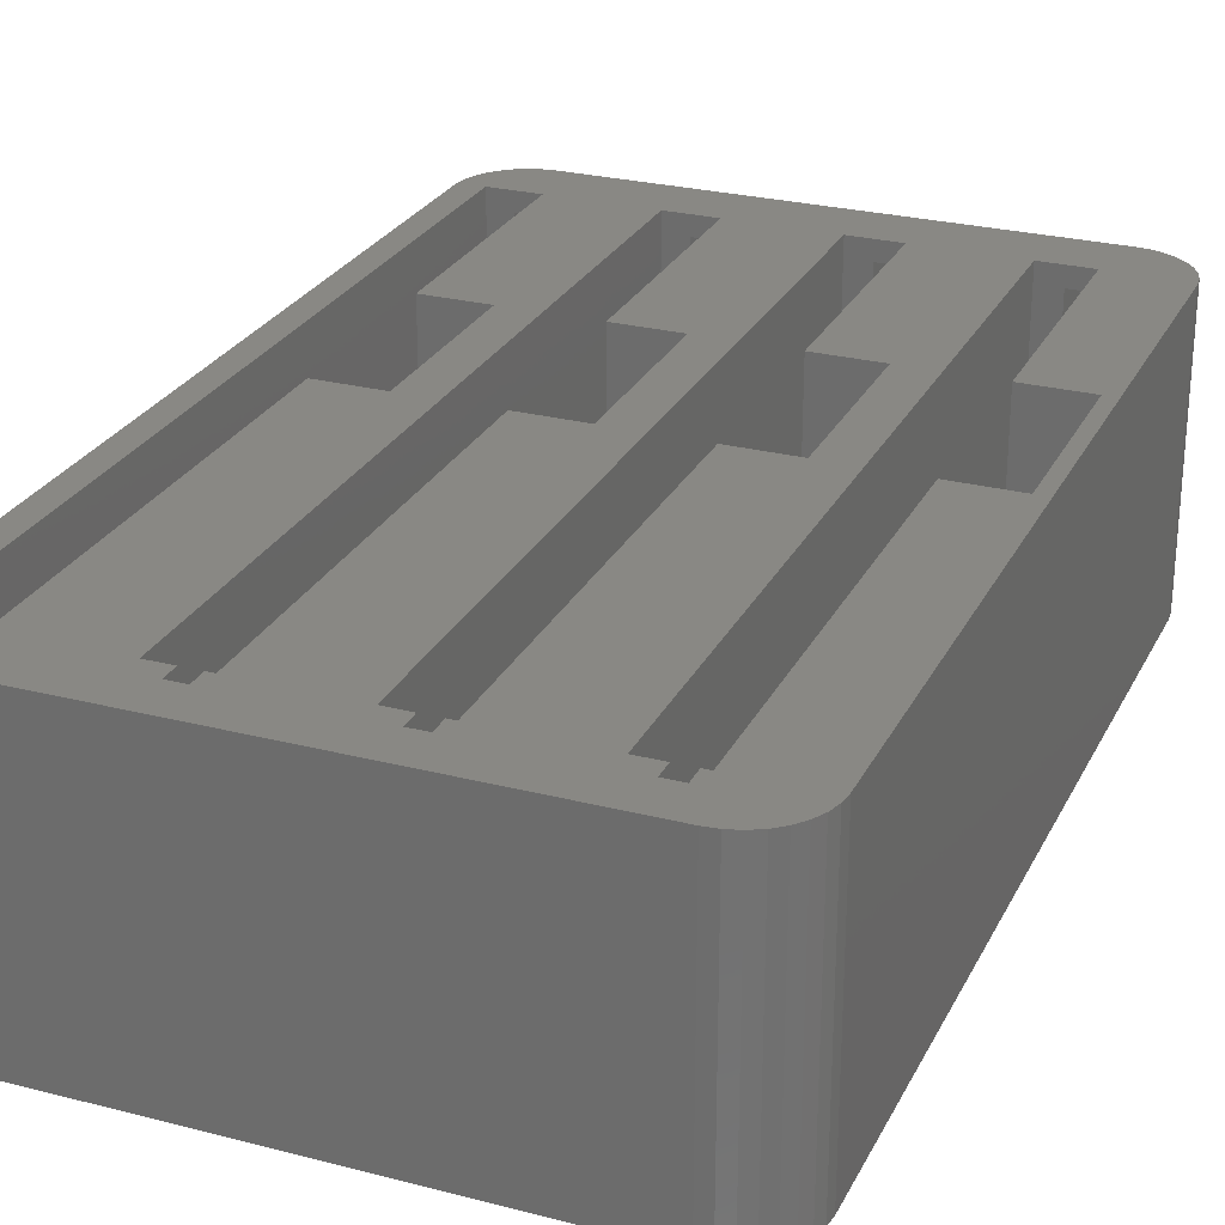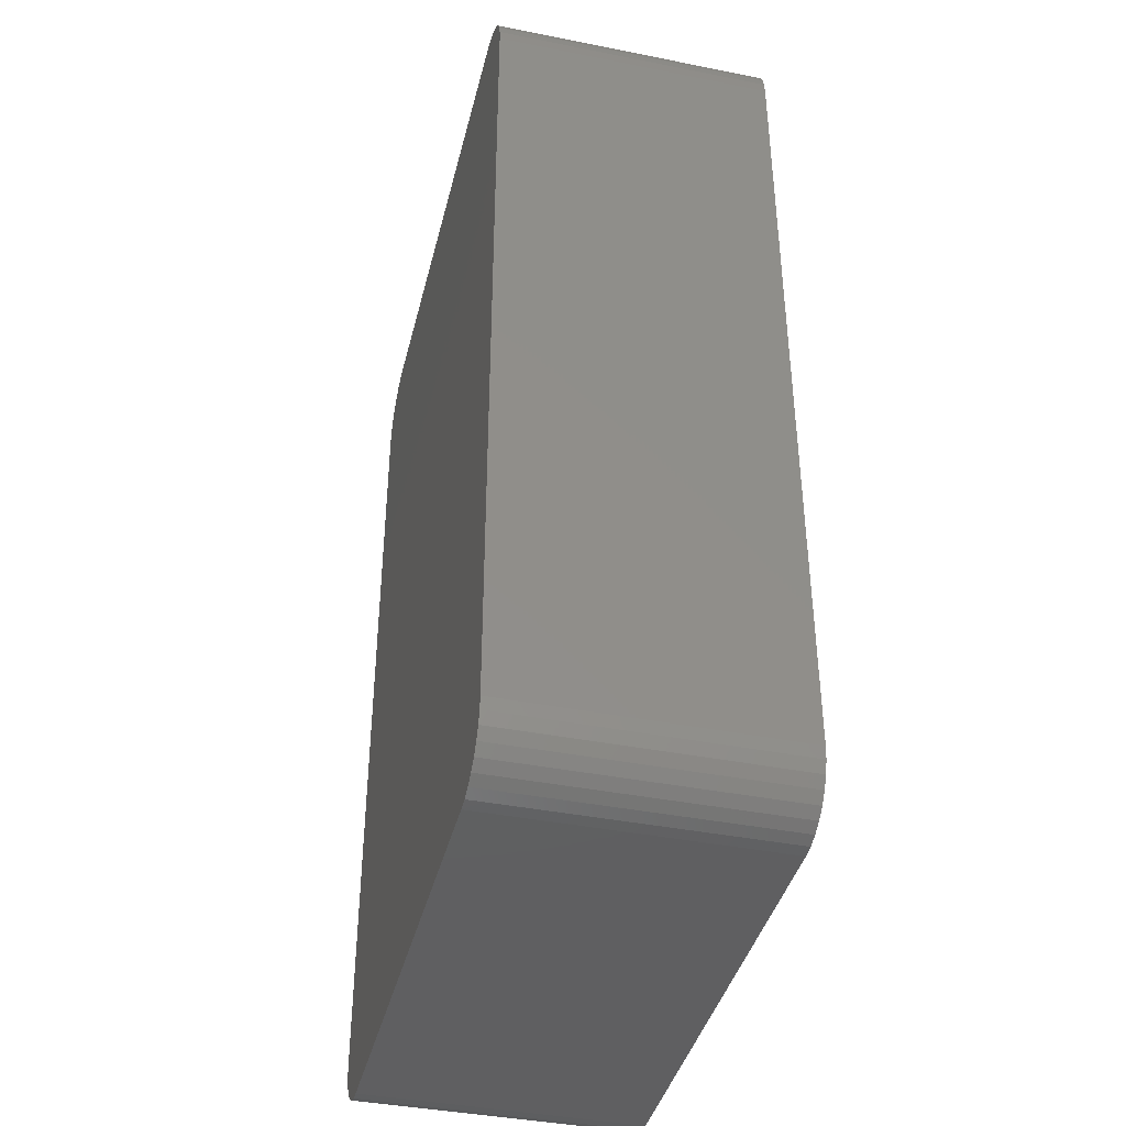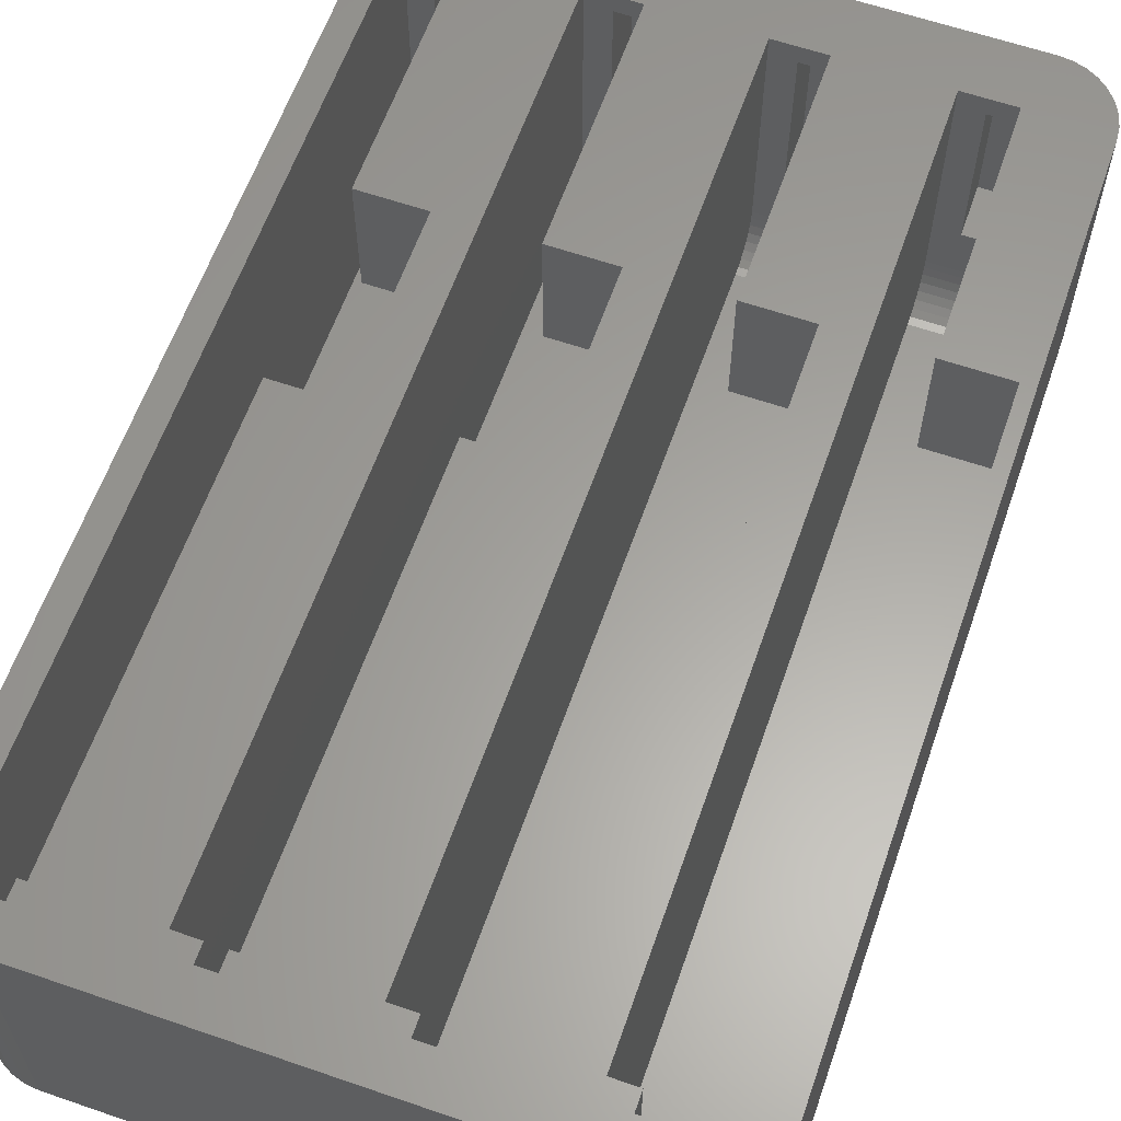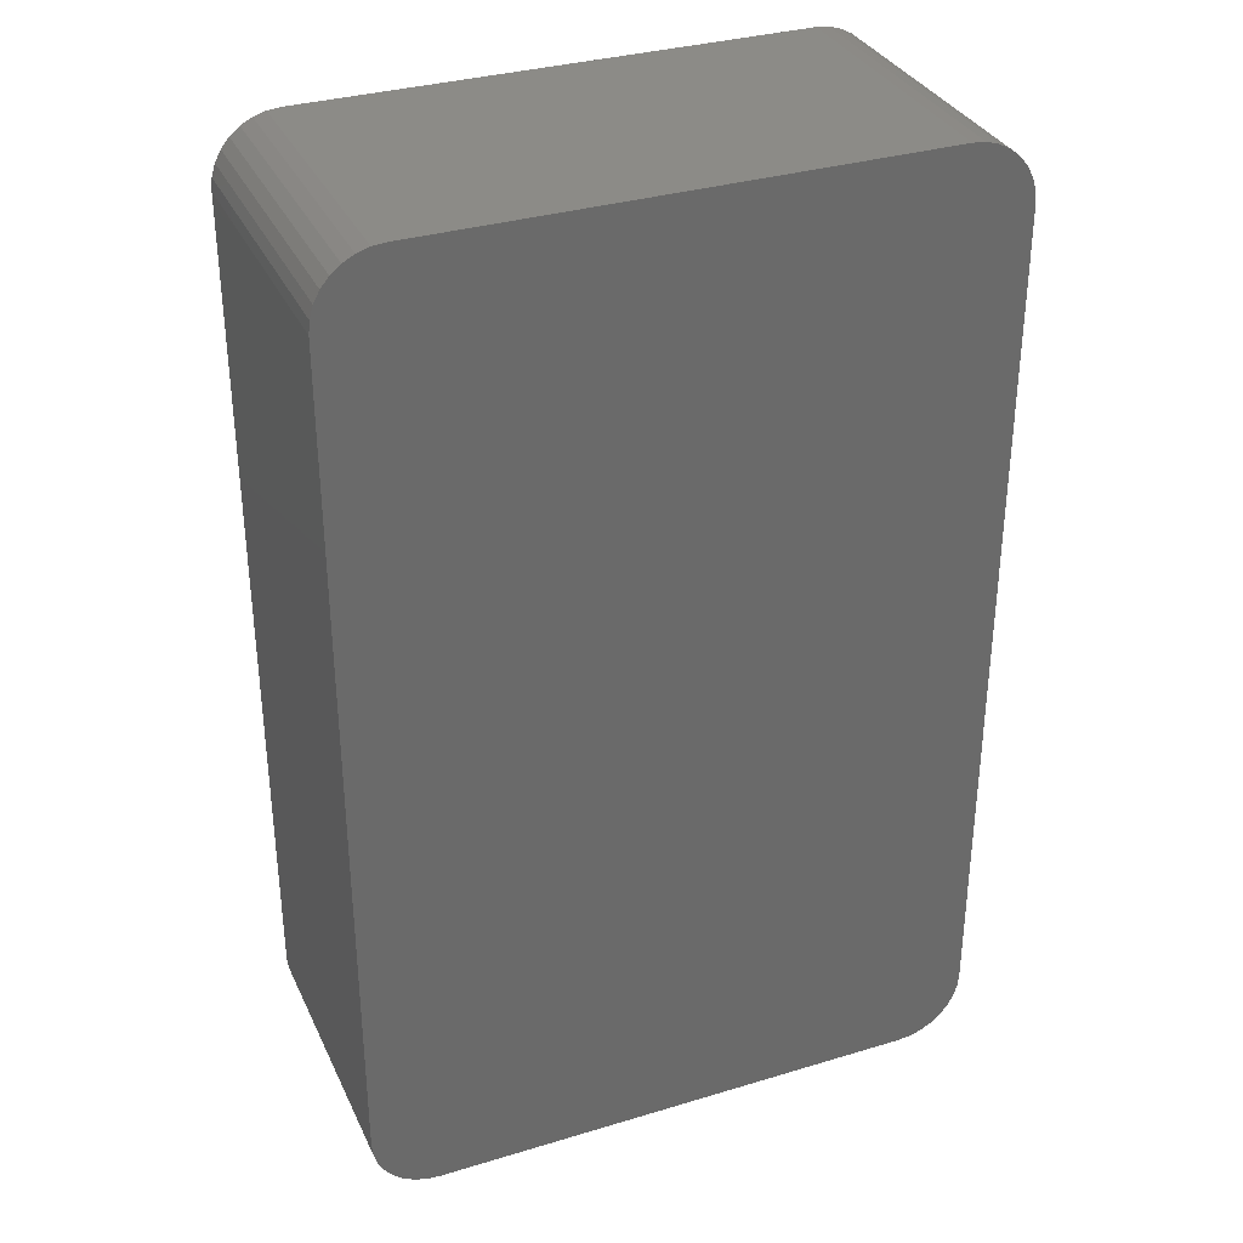
<metadata>
{"format":"stl","ext":"stl","renderer":"f3d","projection":"perspective","resolution":1024,"background":"white","views":[{"elev":26.5,"azim":22.0,"up":"+Z"},{"elev":-40.3,"azim":-103.7,"up":"+Y"},{"elev":61.5,"azim":19.3,"up":"+Z"},{"elev":33.5,"azim":157.6,"up":"+Y"}]}
</metadata>
<code>
# stl→obj: 328 verts, 652 faces
v -2.05 -34.3 22
v -2.05 -32.9 7.1
v -2.05 -32.9 22
v -2.05 -34.3 7.1
v -0.65 -34.3 7.1
v -0.65 -32.9 7.1
v -0.65 -34.3 22
v -0.65 -32.9 22
v -2.05 32.9 20.5
v -2.05 36.9 7.7
v -2.05 36.9 20.5
v -2.05 32.9 7.7
v -0.55 32.9 7.7
v -0.55 36.9 7.7
v -0.55 36.9 20.5
v -0.55 32.9 20.5
v -0.05 14 12
v 4.95 0 12
v 4.95 14 12
v -0.05 0 12
v -0.05 0 22
v 4.95 0 22
v 4.95 14 22
v -0.05 14 22
v -0.05 29.8 0.6
v -0.05 -29.8 0.6
v -0.05 -32.9 22
v -0.05 -32.9 3.7
v -0.05 -30.4 0.6596
v -0.05 -30.99 0.836
v -0.05 -31.52 1.122
v -0.05 -31.99 1.508
v -0.05 -32.38 1.978
v -0.05 -32.66 2.514
v -0.05 -32.84 3.095
v -0.05 32.9 3.7
v -0.05 32.84 3.095
v -0.05 32.66 2.514
v -0.05 32.38 1.978
v -0.05 31.99 1.508
v -0.05 31.52 1.122
v -0.05 30.99 0.836
v -0.05 30.4 0.6596
v -0.05 32.9 22
v -4 29.8 0.6
v -4 -29.8 0.6
v -4 -32.9 22
v -4 -32.9 3.7
v -4 32.9 22
v -4 32.9 3.7
v -4 -30.99 0.836
v -4 -31.52 1.122
v -4 -30.4 0.6596
v -4 30.99 0.836
v -4 30.4 0.6596
v -4 -32.84 3.095
v -4 31.99 1.508
v -4 32.38 1.978
v -4 31.52 1.122
v -4 32.66 2.514
v -4 -31.99 1.508
v -4 -32.38 1.978
v -4 32.84 3.095
v -4 -32.66 2.514
v 37 -37.5 0
v 42 -32.5 0
v 41.9 -33.48 0
v -6 -32.5 0
v 42 32.5 0
v 41.62 -34.41 0
v -6 32.5 0
v 41.16 -35.28 0
v 40.54 -36.04 0
v 37 37.5 0
v 39.78 -36.66 0
v 41.62 34.41 0
v 41.16 35.28 0
v 38.91 -37.12 0
v 40.54 36.04 0
v 37.98 -37.4 0
v 39.78 36.66 0
v 38.91 37.12 0
v 37.98 37.4 0
v -1 -37.5 0
v 41.9 33.48 0
v -1.975 -37.4 0
v -2.913 -37.12 0
v -1 37.5 0
v -3.778 -36.66 0
v -1.975 37.4 0
v -4.536 -36.04 0
v -2.913 37.12 0
v -5.157 -35.28 0
v -3.778 36.66 0
v -5.619 -34.41 0
v -4.536 36.04 0
v -5.904 -33.48 0
v -5.157 35.28 0
v -5.619 34.41 0
v -5.904 33.48 0
v -6 32.5 22
v -6 -32.5 22
v 37 -37.5 22
v -1 -37.5 22
v -1 37.5 22
v 37 37.5 22
v -3.778 -36.66 22
v -2.913 -37.12 22
v -5.157 -35.28 22
v -4.536 -36.04 22
v -4.536 36.04 22
v -5.157 35.28 22
v -5.619 34.41 22
v -5.904 -33.48 22
v -5.904 33.48 22
v -5.619 -34.41 22
v 9.95 -32.9 22
v 8 -32.9 22
v 9.95 -34.3 22
v 16.95 14 22
v 11.95 32.9 22
v 11.95 14 22
v 21.95 -32.9 22
v 20 -32.9 22
v 21.95 -34.3 22
v 28.95 14 22
v 23.95 32.9 22
v 23.95 14 22
v 33.95 -32.9 22
v 32 -32.9 22
v 33.95 -34.3 22
v 32 32.9 22
v 35.95 32.9 22
v 28.95 0 22
v 20 32.9 22
v 16.95 0 22
v 8 32.9 22
v -1.975 37.4 22
v -2.913 37.12 22
v -3.778 36.66 22
v 42 32.5 22
v 41.9 33.48 22
v 40.95 0 22
v 42 -32.5 22
v 41.62 34.41 22
v 35.95 0 22
v 41.16 35.28 22
v 40.95 14 22
v 35.95 -32.9 22
v 41.9 -33.48 22
v 40.54 36.04 22
v 39.78 36.66 22
v 38.91 37.12 22
v 37.98 37.4 22
v 35.95 14 22
v 41.62 -34.41 22
v 41.16 -35.28 22
v 40.54 -36.04 22
v 39.78 -36.66 22
v 38.91 -37.12 22
v 35.35 -34.3 22
v 37.98 -37.4 22
v 35.35 -32.9 22
v 23.35 -34.3 22
v 23.95 -32.9 22
v 23.95 0 22
v 23.35 -32.9 22
v 11.95 -32.9 22
v 11.95 0 22
v 11.35 -34.3 22
v 11.35 -32.9 22
v -1.975 -37.4 22
v 9.95 -32.9 7.1
v 9.95 -34.3 7.1
v 11.35 -34.3 7.1
v 11.35 -32.9 7.1
v 9.95 32.9 20.5
v 9.95 36.9 7.7
v 9.95 36.9 20.5
v 9.95 32.9 7.7
v 11.45 32.9 7.7
v 11.45 36.9 7.7
v 11.45 36.9 20.5
v 11.45 32.9 20.5
v 11.95 14 12
v 16.95 0 12
v 16.95 14 12
v 11.95 0 12
v 11.95 29.8 0.6
v 11.95 -29.8 0.6
v 11.95 -32.9 3.7
v 11.95 -30.4 0.6596
v 11.95 -30.99 0.836
v 11.95 -31.52 1.122
v 11.95 -31.99 1.508
v 11.95 -32.38 1.978
v 11.95 -32.66 2.514
v 11.95 -32.84 3.095
v 11.95 32.9 3.7
v 11.95 32.84 3.095
v 11.95 32.66 2.514
v 11.95 32.38 1.978
v 11.95 31.99 1.508
v 11.95 31.52 1.122
v 11.95 30.99 0.836
v 11.95 30.4 0.6596
v 8 29.8 0.6
v 8 -29.8 0.6
v 8 -32.9 3.7
v 8 32.9 3.7
v 8 -30.99 0.836
v 8 -31.52 1.122
v 8 -30.4 0.6596
v 8 30.99 0.836
v 8 30.4 0.6596
v 8 -32.84 3.095
v 8 31.99 1.508
v 8 32.38 1.978
v 8 31.52 1.122
v 8 32.66 2.514
v 8 -31.99 1.508
v 8 -32.38 1.978
v 8 32.84 3.095
v 8 -32.66 2.514
v 21.95 -32.9 7.1
v 21.95 -34.3 7.1
v 23.35 -34.3 7.1
v 23.35 -32.9 7.1
v 21.95 32.9 20.5
v 21.95 36.9 7.7
v 21.95 36.9 20.5
v 21.95 32.9 7.7
v 23.45 32.9 7.7
v 23.45 36.9 7.7
v 23.45 36.9 20.5
v 23.45 32.9 20.5
v 23.95 14 12
v 28.95 0 12
v 28.95 14 12
v 23.95 0 12
v 23.95 29.8 0.6
v 23.95 -29.8 0.6
v 23.95 -32.9 3.7
v 23.95 -30.4 0.6596
v 23.95 -30.99 0.836
v 23.95 -31.52 1.122
v 23.95 -31.99 1.508
v 23.95 -32.38 1.978
v 23.95 -32.66 2.514
v 23.95 -32.84 3.095
v 23.95 32.9 3.7
v 23.95 32.84 3.095
v 23.95 32.66 2.514
v 23.95 32.38 1.978
v 23.95 31.99 1.508
v 23.95 31.52 1.122
v 23.95 30.99 0.836
v 23.95 30.4 0.6596
v 20 29.8 0.6
v 20 -29.8 0.6
v 20 -32.9 3.7
v 20 32.9 3.7
v 20 -30.99 0.836
v 20 -31.52 1.122
v 20 -30.4 0.6596
v 20 30.99 0.836
v 20 30.4 0.6596
v 20 -32.84 3.095
v 20 31.99 1.508
v 20 32.38 1.978
v 20 31.52 1.122
v 20 32.66 2.514
v 20 -31.99 1.508
v 20 -32.38 1.978
v 20 32.84 3.095
v 20 -32.66 2.514
v 33.95 -32.9 7.1
v 33.95 -34.3 7.1
v 35.35 -34.3 7.1
v 35.35 -32.9 7.1
v 33.95 32.9 20.5
v 33.95 36.9 7.7
v 33.95 36.9 20.5
v 33.95 32.9 7.7
v 35.45 32.9 7.7
v 35.45 36.9 7.7
v 35.45 36.9 20.5
v 35.45 32.9 20.5
v 35.95 14 12
v 40.95 0 12
v 40.95 14 12
v 35.95 0 12
v 35.95 29.8 0.6
v 35.95 -29.8 0.6
v 35.95 -32.9 3.7
v 35.95 -30.4 0.6596
v 35.95 -30.99 0.836
v 35.95 -31.52 1.122
v 35.95 -31.99 1.508
v 35.95 -32.38 1.978
v 35.95 -32.66 2.514
v 35.95 -32.84 3.095
v 35.95 32.9 3.7
v 35.95 32.84 3.095
v 35.95 32.66 2.514
v 35.95 32.38 1.978
v 35.95 31.99 1.508
v 35.95 31.52 1.122
v 35.95 30.99 0.836
v 35.95 30.4 0.6596
v 32 29.8 0.6
v 32 -29.8 0.6
v 32 -32.9 3.7
v 32 32.9 3.7
v 32 -30.99 0.836
v 32 -31.52 1.122
v 32 -30.4 0.6596
v 32 30.99 0.836
v 32 30.4 0.6596
v 32 -32.84 3.095
v 32 31.99 1.508
v 32 32.38 1.978
v 32 31.52 1.122
v 32 32.66 2.514
v 32 -31.99 1.508
v 32 -32.38 1.978
v 32 32.84 3.095
v 32 -32.66 2.514
f 1 2 3
f 2 1 4
f 2 5 6
f 5 2 4
f 5 1 7
f 1 5 4
f 5 8 6
f 8 5 7
f 9 10 11
f 10 9 12
f 10 13 14
f 13 10 12
f 9 15 16
f 15 9 11
f 10 15 11
f 15 10 14
f 13 15 14
f 15 13 16
f 17 18 19
f 18 17 20
f 18 21 22
f 21 18 20
f 17 23 24
f 23 17 19
f 18 23 19
f 23 18 22
f 25 20 17
f 26 20 25
f 27 20 26
f 28 26 29
f 28 29 30
f 28 30 31
f 28 31 32
f 28 32 33
f 28 33 34
f 28 34 35
f 26 28 27
f 20 27 21
f 25 36 37
f 25 37 38
f 25 38 39
f 25 39 40
f 25 40 41
f 25 41 42
f 25 42 43
f 36 25 17
f 36 17 44
f 44 17 24
f 45 26 25
f 26 45 46
f 27 6 8
f 6 28 2
f 28 6 27
f 2 47 3
f 2 48 47
f 48 2 28
f 49 9 44
f 49 12 9
f 36 12 50
f 50 12 49
f 16 44 9
f 13 44 16
f 13 36 44
f 12 36 13
f 51 31 30
f 31 51 52
f 53 30 29
f 30 53 51
f 54 43 42
f 43 54 55
f 35 48 28
f 48 35 56
f 57 39 58
f 39 57 40
f 59 42 41
f 42 59 54
f 58 38 60
f 38 58 39
f 52 32 31
f 32 52 61
f 32 62 33
f 62 32 61
f 55 25 43
f 25 55 45
f 57 41 40
f 41 57 59
f 63 36 50
f 36 63 37
f 60 37 63
f 37 60 38
f 46 29 26
f 29 46 53
f 45 50 49
f 50 45 63
f 63 45 60
f 60 45 58
f 58 45 57
f 57 45 59
f 59 45 54
f 54 45 55
f 49 46 45
f 47 46 49
f 48 46 47
f 46 48 53
f 53 48 51
f 51 48 52
f 61 48 62
f 62 48 64
f 52 48 61
f 64 48 56
f 34 56 35
f 56 34 64
f 33 64 34
f 64 33 62
f 65 66 67
f 66 68 69
f 65 67 70
f 71 69 68
f 65 70 72
f 66 65 68
f 65 72 73
f 74 69 71
f 65 73 75
f 76 74 77
f 65 75 78
f 77 74 79
f 65 78 80
f 79 74 81
f 81 74 82
f 82 74 83
f 68 65 84
f 69 74 85
f 68 84 86
f 85 74 76
f 68 86 87
f 74 71 88
f 68 87 89
f 88 71 90
f 68 89 91
f 90 71 92
f 68 91 93
f 92 71 94
f 68 93 95
f 94 71 96
f 68 95 97
f 96 71 98
f 98 71 99
f 99 71 100
f 68 101 71
f 101 68 102
f 84 103 104
f 103 84 65
f 74 105 106
f 105 74 88
f 47 1 3
f 1 107 108
f 109 1 47
f 1 110 107
f 49 101 47
f 101 111 112
f 102 47 101
f 101 112 113
f 114 47 102
f 101 113 115
f 1 109 110
f 47 116 109
f 47 114 116
f 23 44 24
f 117 118 119
f 120 121 122
f 123 124 125
f 126 127 128
f 129 130 131
f 106 132 133
f 134 132 126
f 132 127 126
f 106 127 132
f 106 135 127
f 136 135 120
f 135 121 120
f 105 135 106
f 135 105 121
f 22 137 23
f 137 44 23
f 121 105 137
f 137 105 44
f 138 44 105
f 139 44 138
f 49 139 140
f 139 49 44
f 101 49 111
f 111 49 140
f 133 141 142
f 141 143 144
f 133 142 145
f 146 144 143
f 133 145 147
f 141 148 143
f 144 149 150
f 133 147 151
f 133 151 152
f 133 152 153
f 133 153 154
f 133 154 106
f 141 133 148
f 148 133 155
f 150 149 156
f 156 149 157
f 157 149 158
f 158 149 159
f 159 149 160
f 161 160 149
f 144 146 149
f 160 161 162
f 161 149 163
f 162 161 103
f 131 103 161
f 164 131 130
f 132 134 130
f 165 134 166
f 134 165 130
f 164 130 165
f 164 165 167
f 131 164 103
f 125 103 164
f 135 136 124
f 168 136 169
f 136 168 124
f 170 124 168
f 124 170 125
f 170 168 171
f 104 125 170
f 104 170 119
f 137 22 118
f 27 22 21
f 22 27 118
f 7 118 27
f 7 27 8
f 104 118 7
f 118 104 119
f 125 104 103
f 7 172 104
f 1 172 7
f 172 1 108
f 119 173 117
f 173 119 174
f 173 175 176
f 175 173 174
f 175 119 170
f 119 175 174
f 175 171 176
f 171 175 170
f 177 178 179
f 178 177 180
f 178 181 182
f 181 178 180
f 177 183 184
f 183 177 179
f 178 183 179
f 183 178 182
f 181 183 182
f 183 181 184
f 185 186 187
f 186 185 188
f 186 169 136
f 169 186 188
f 185 120 122
f 120 185 187
f 186 120 187
f 120 186 136
f 189 188 185
f 190 188 189
f 168 188 190
f 191 190 192
f 191 192 193
f 191 193 194
f 191 194 195
f 191 195 196
f 191 196 197
f 191 197 198
f 190 191 168
f 188 168 169
f 189 199 200
f 189 200 201
f 189 201 202
f 189 202 203
f 189 203 204
f 189 204 205
f 189 205 206
f 199 189 185
f 199 185 121
f 121 185 122
f 207 190 189
f 190 207 208
f 168 176 171
f 176 191 173
f 191 176 168
f 173 118 117
f 173 209 118
f 209 173 191
f 137 177 121
f 137 180 177
f 199 180 210
f 210 180 137
f 184 121 177
f 181 121 184
f 181 199 121
f 180 199 181
f 211 194 193
f 194 211 212
f 213 193 192
f 193 213 211
f 214 206 205
f 206 214 215
f 198 209 191
f 209 198 216
f 217 202 218
f 202 217 203
f 219 205 204
f 205 219 214
f 218 201 220
f 201 218 202
f 212 195 194
f 195 212 221
f 195 222 196
f 222 195 221
f 215 189 206
f 189 215 207
f 217 204 203
f 204 217 219
f 223 199 210
f 199 223 200
f 220 200 223
f 200 220 201
f 208 192 190
f 192 208 213
f 207 210 137
f 210 207 223
f 223 207 220
f 220 207 218
f 218 207 217
f 217 207 219
f 219 207 214
f 214 207 215
f 137 208 207
f 118 208 137
f 209 208 118
f 208 209 213
f 213 209 211
f 211 209 212
f 221 209 222
f 222 209 224
f 212 209 221
f 224 209 216
f 197 216 198
f 216 197 224
f 196 224 197
f 224 196 222
f 125 225 123
f 225 125 226
f 225 227 228
f 227 225 226
f 227 125 164
f 125 227 226
f 227 167 228
f 167 227 164
f 229 230 231
f 230 229 232
f 230 233 234
f 233 230 232
f 229 235 236
f 235 229 231
f 230 235 231
f 235 230 234
f 233 235 234
f 235 233 236
f 237 238 239
f 238 237 240
f 238 166 134
f 166 238 240
f 237 126 128
f 126 237 239
f 238 126 239
f 126 238 134
f 241 240 237
f 242 240 241
f 165 240 242
f 243 242 244
f 243 244 245
f 243 245 246
f 243 246 247
f 243 247 248
f 243 248 249
f 243 249 250
f 242 243 165
f 240 165 166
f 241 251 252
f 241 252 253
f 241 253 254
f 241 254 255
f 241 255 256
f 241 256 257
f 241 257 258
f 251 241 237
f 251 237 127
f 127 237 128
f 259 242 241
f 242 259 260
f 165 228 167
f 228 243 225
f 243 228 165
f 225 124 123
f 225 261 124
f 261 225 243
f 135 229 127
f 135 232 229
f 251 232 262
f 262 232 135
f 236 127 229
f 233 127 236
f 233 251 127
f 232 251 233
f 263 246 245
f 246 263 264
f 265 245 244
f 245 265 263
f 266 258 257
f 258 266 267
f 250 261 243
f 261 250 268
f 269 254 270
f 254 269 255
f 271 257 256
f 257 271 266
f 270 253 272
f 253 270 254
f 264 247 246
f 247 264 273
f 247 274 248
f 274 247 273
f 267 241 258
f 241 267 259
f 269 256 255
f 256 269 271
f 275 251 262
f 251 275 252
f 272 252 275
f 252 272 253
f 260 244 242
f 244 260 265
f 259 262 135
f 262 259 275
f 275 259 272
f 272 259 270
f 270 259 269
f 269 259 271
f 271 259 266
f 266 259 267
f 135 260 259
f 124 260 135
f 261 260 124
f 260 261 265
f 265 261 263
f 263 261 264
f 273 261 274
f 274 261 276
f 264 261 273
f 276 261 268
f 249 268 250
f 268 249 276
f 248 276 249
f 276 248 274
f 131 277 129
f 277 131 278
f 277 279 280
f 279 277 278
f 279 131 161
f 131 279 278
f 279 163 280
f 163 279 161
f 281 282 283
f 282 281 284
f 282 285 286
f 285 282 284
f 281 287 288
f 287 281 283
f 282 287 283
f 287 282 286
f 285 287 286
f 287 285 288
f 289 290 291
f 290 289 292
f 290 146 143
f 146 290 292
f 289 148 155
f 148 289 291
f 290 148 291
f 148 290 143
f 293 292 289
f 294 292 293
f 149 292 294
f 295 294 296
f 295 296 297
f 295 297 298
f 295 298 299
f 295 299 300
f 295 300 301
f 295 301 302
f 294 295 149
f 292 149 146
f 293 303 304
f 293 304 305
f 293 305 306
f 293 306 307
f 293 307 308
f 293 308 309
f 293 309 310
f 303 293 289
f 303 289 133
f 133 289 155
f 311 294 293
f 294 311 312
f 149 280 163
f 280 295 277
f 295 280 149
f 277 130 129
f 277 313 130
f 313 277 295
f 132 281 133
f 132 284 281
f 303 284 314
f 314 284 132
f 288 133 281
f 285 133 288
f 285 303 133
f 284 303 285
f 315 298 297
f 298 315 316
f 317 297 296
f 297 317 315
f 318 310 309
f 310 318 319
f 302 313 295
f 313 302 320
f 321 306 322
f 306 321 307
f 323 309 308
f 309 323 318
f 322 305 324
f 305 322 306
f 316 299 298
f 299 316 325
f 299 326 300
f 326 299 325
f 319 293 310
f 293 319 311
f 321 308 307
f 308 321 323
f 327 303 314
f 303 327 304
f 324 304 327
f 304 324 305
f 312 296 294
f 296 312 317
f 311 314 132
f 314 311 327
f 327 311 324
f 324 311 322
f 322 311 321
f 321 311 323
f 323 311 318
f 318 311 319
f 132 312 311
f 130 312 132
f 313 312 130
f 312 313 317
f 317 313 315
f 315 313 316
f 325 313 326
f 326 313 328
f 316 313 325
f 328 313 320
f 301 320 302
f 320 301 328
f 300 328 301
f 328 300 326
f 144 69 141
f 69 144 66
f 94 111 140
f 111 94 96
f 92 140 139
f 140 92 94
f 157 70 156
f 70 157 72
f 150 66 144
f 66 150 67
f 145 77 147
f 77 145 76
f 78 159 160
f 159 78 75
f 90 139 138
f 139 90 92
f 93 116 95
f 116 93 109
f 71 115 100
f 115 71 101
f 79 152 151
f 152 79 81
f 147 79 151
f 79 147 77
f 81 153 152
f 153 81 82
f 83 106 154
f 106 83 74
f 156 67 150
f 67 156 70
f 158 72 157
f 72 158 73
f 75 158 159
f 158 75 73
f 86 104 172
f 104 86 84
f 87 172 108
f 172 87 86
f 88 138 105
f 138 88 90
f 91 107 110
f 107 91 89
f 100 113 99
f 113 100 115
f 82 154 153
f 154 82 83
f 142 76 145
f 76 142 85
f 141 85 142
f 85 141 69
f 80 160 162
f 160 80 78
f 65 162 103
f 162 65 80
f 95 114 97
f 114 95 116
f 97 102 68
f 102 97 114
f 91 109 93
f 109 91 110
f 89 108 107
f 108 89 87
f 99 112 98
f 112 99 113
f 98 111 96
f 111 98 112

</code>
